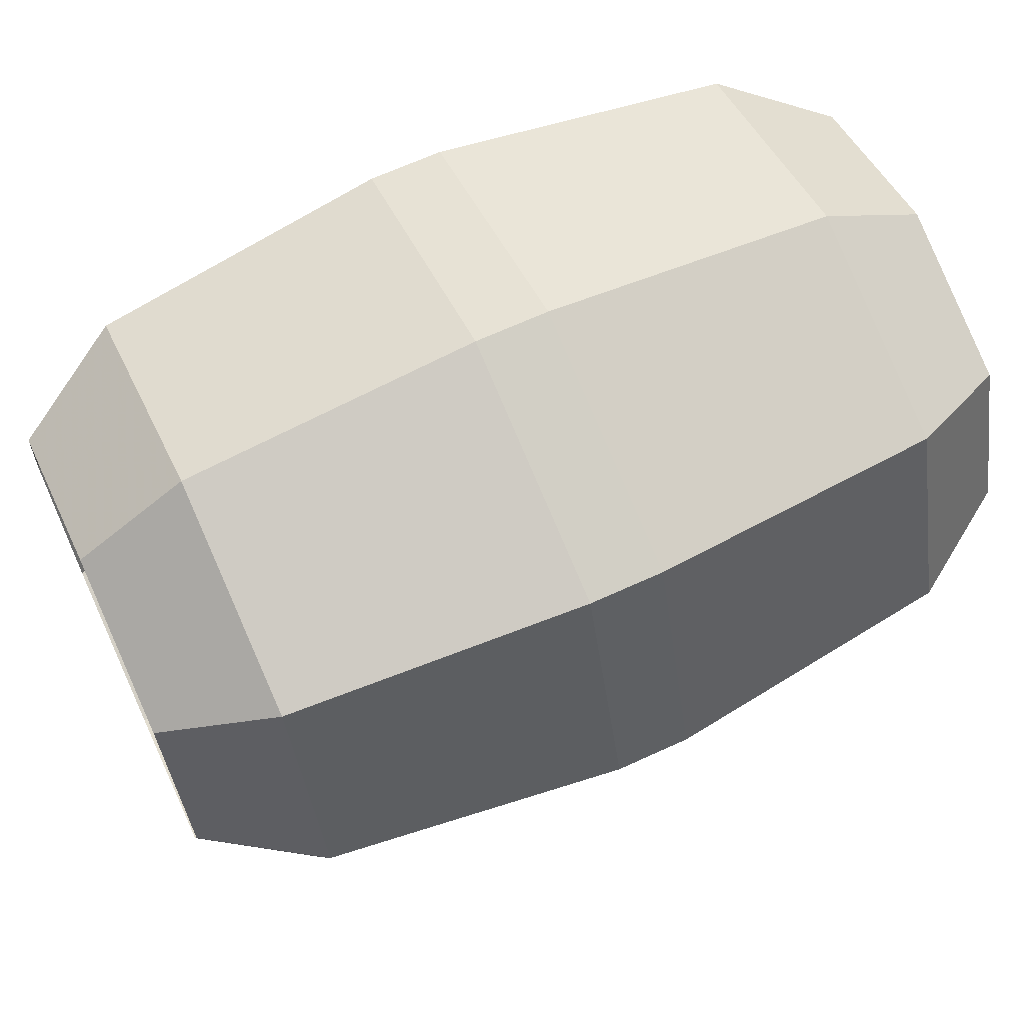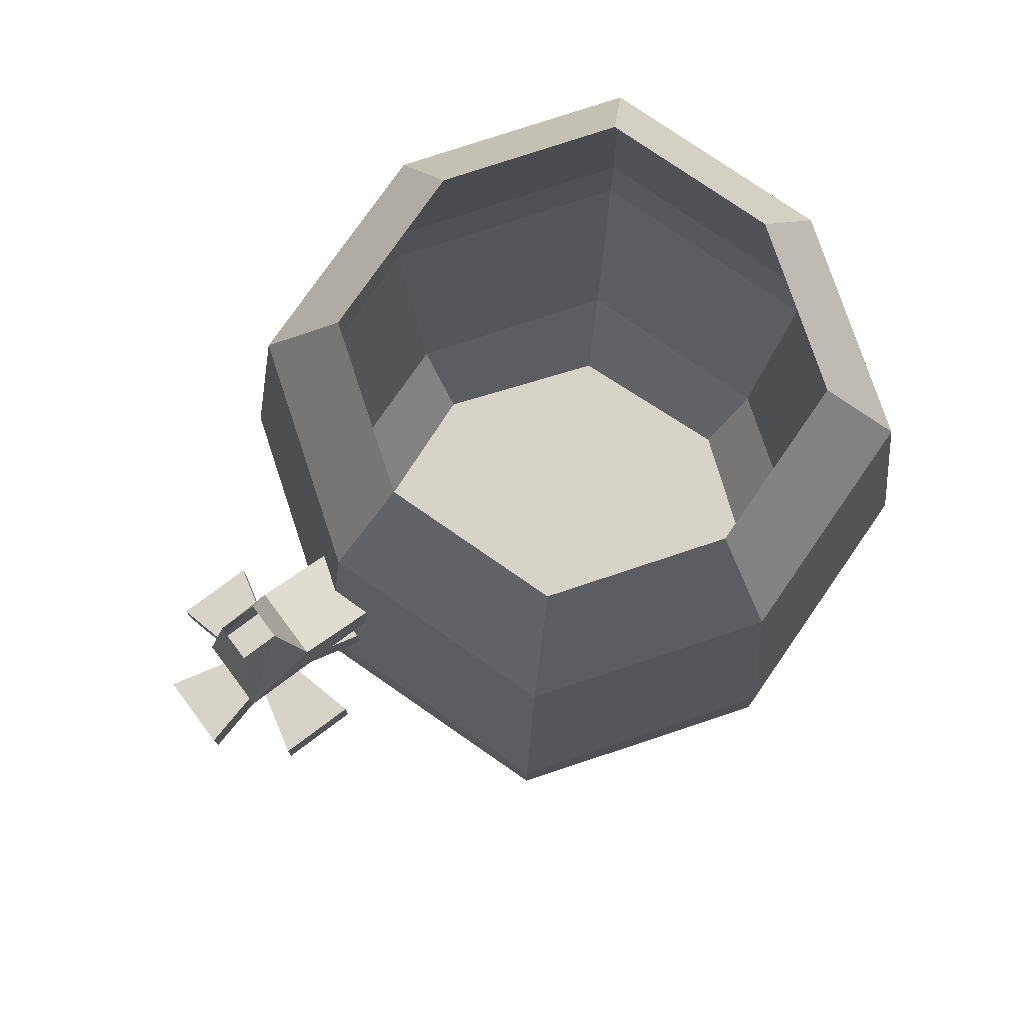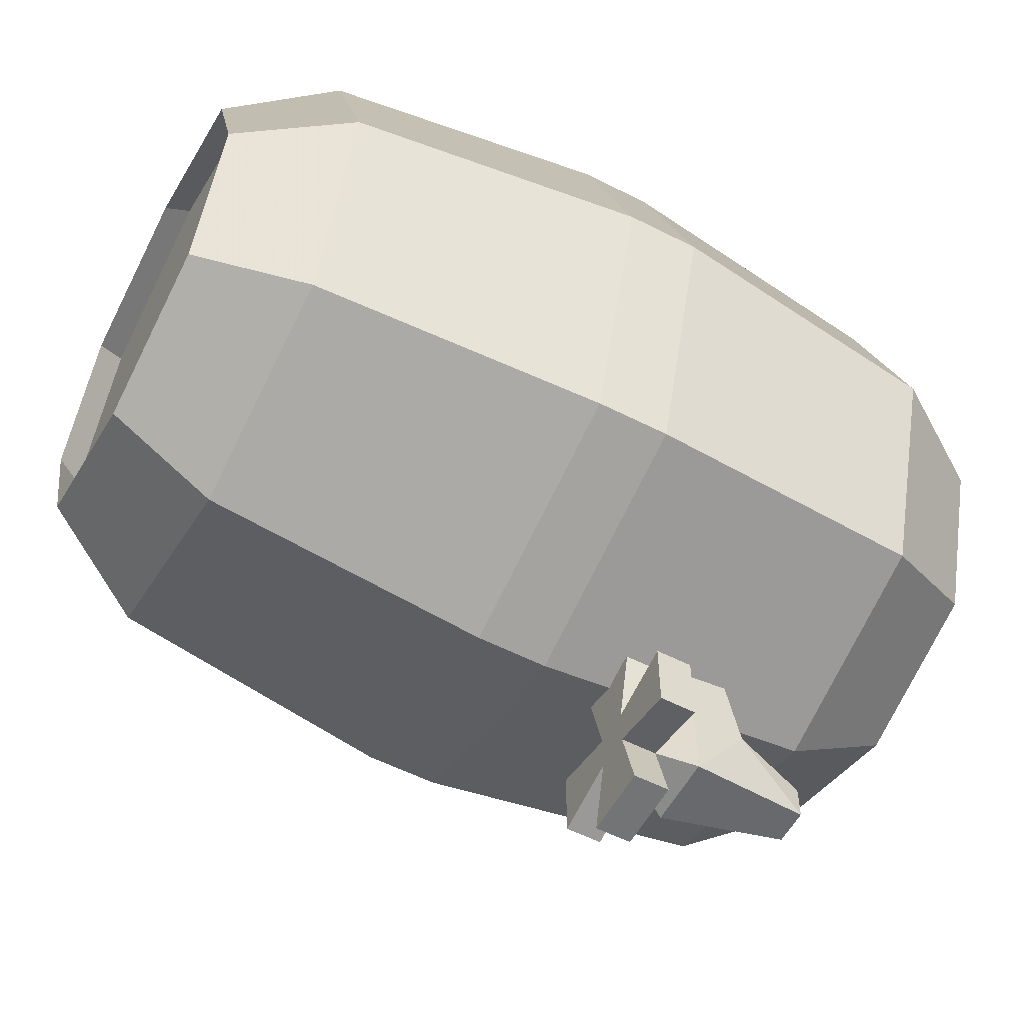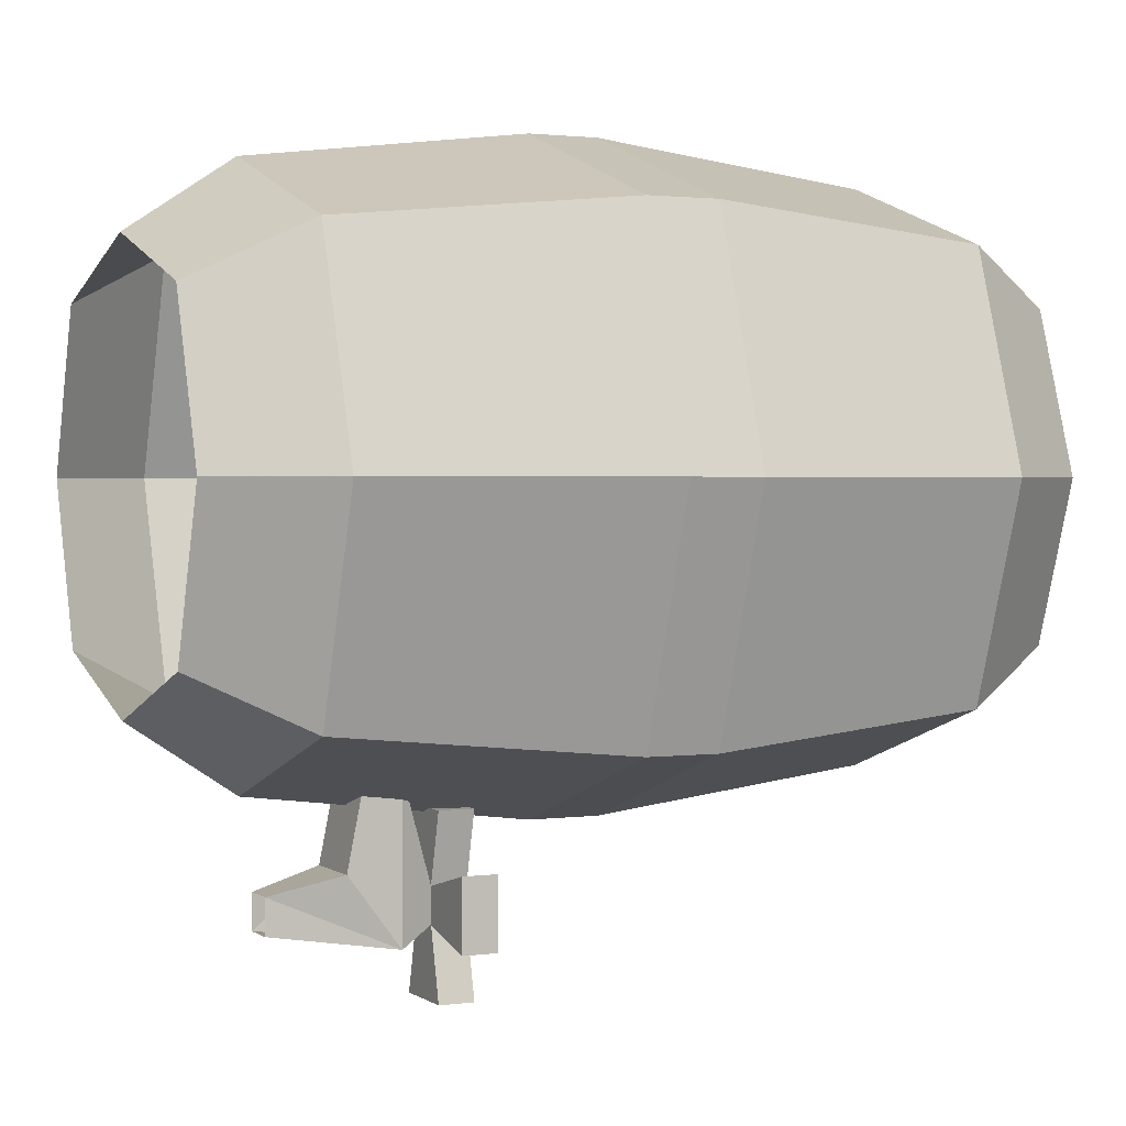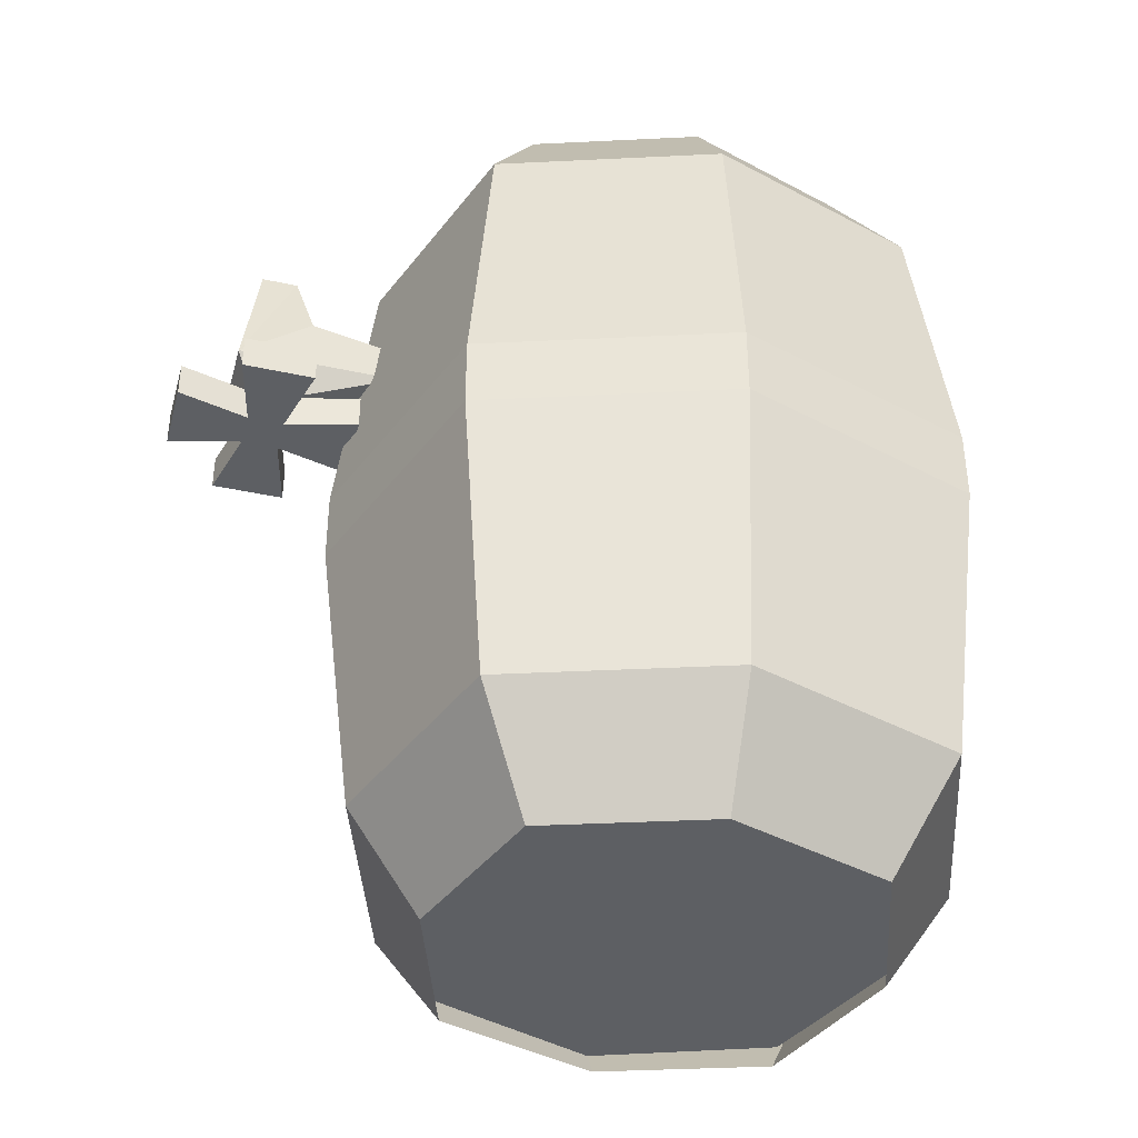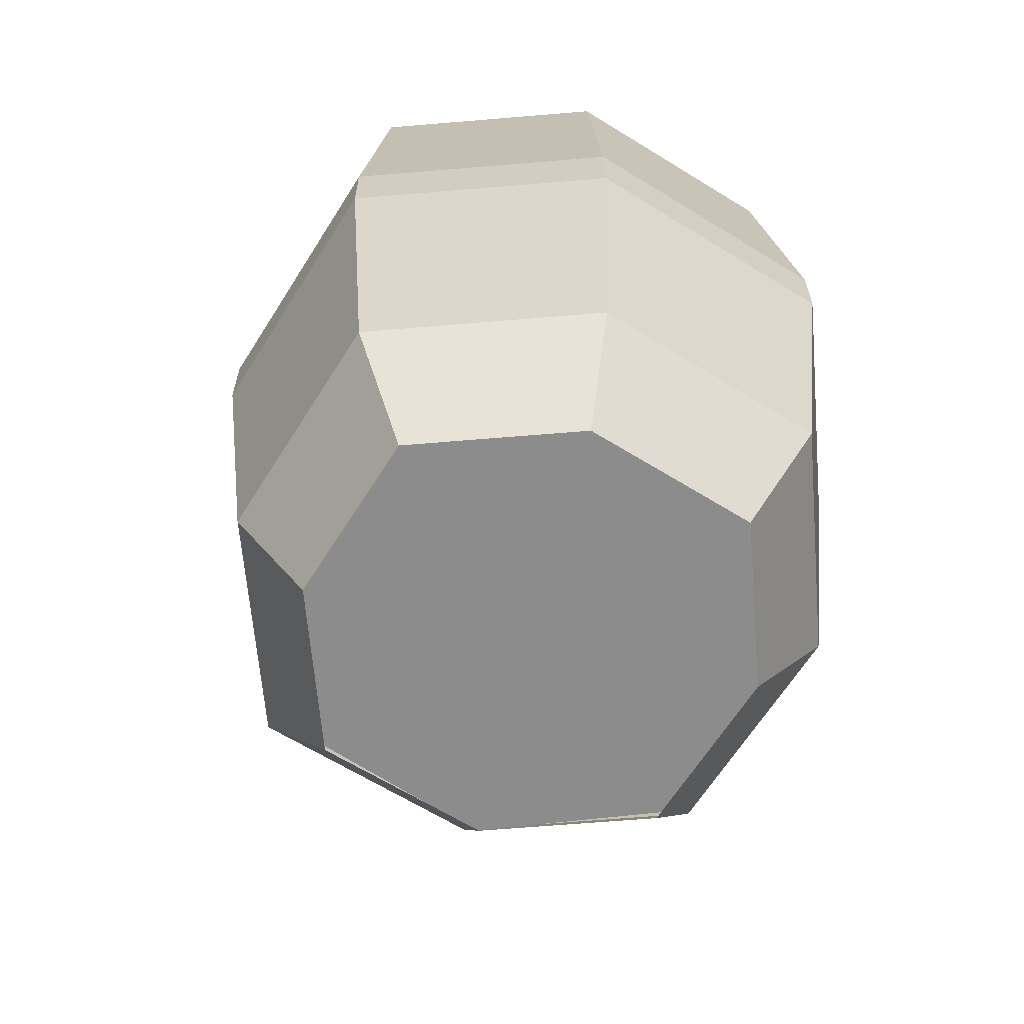
<metadata>
{"format":"obj","ext":"obj","renderer":"f3d","projection":"perspective","resolution":1024,"background":"white","views":[{"elev":65.7,"azim":65.1,"up":"+Z"},{"elev":77.0,"azim":-126.8,"up":"+Y"},{"elev":-56.2,"azim":61.9,"up":"+Z"},{"elev":1.6,"azim":-115.5,"up":"+Z"},{"elev":-40.4,"azim":-105.0,"up":"+Y"},{"elev":-64.2,"azim":-13.6,"up":"+Y"}]}
</metadata>
<code>
o object/barrel/2
v -4 -28 -48
v -4 -22 -40
v -2 -14 -42
v -2 -14 -46
v 4 -28 -48
v 4 -28 -30
v -4 -28 -30
v -4 -24 -30
v 4 -22 -40
v 2 -14 -42
v 2 -14 -46
v 4 -24 -30
v 2 -32 -42
v 2 -32 -46
v -2 -32 -46
v -2 -32 -42
v -4 -32 -34
v 4 -32 -34
v 2 -36 -42
v 10 -36 -40
v 10 -32 -40
v 10 -32 -48
v 2 -36 -46
v 4 -36 -54
v 4 -32 -54
v -4 -32 -54
v -2 -36 -46
v -10 -36 -48
v -10 -32 -48
v -10 -32 -40
v -2 -36 -42
v -4 -36 -34
v 4 -36 -34
v 10 -36 -48
v -10 -36 -40
v -4 -36 -54
v -27 -44 27
v -24 -12 24
v -32 -12 0
v -36 -44 0
v -36 -52 0
v -27 -52 27
v 0 -44 36
v 0 -12 32
v 0 0 24
v -18 0 18
v -24 0 0
v -24 -12 -24
v -27 -44 -27
v -27 -52 -27
v -32 -84 0
v -24 -84 24
v 0 -84 32
v 0 -52 36
v 27 -44 27
v 24 -12 24
v 18 0 18
v 36 -44 0
v 32 -12 0
v 27 -52 27
v 36 -52 0
v 27 -44 -27
v 24 -12 -24
v 18 0 -18
v 24 0 0
v 0 -44 -36
v 0 -12 -32
v 27 -52 -27
v 0 -52 -36
v -18 0 -18
v 0 0 -24
v -24 -84 -24
v 0 -84 -32
v 0 -96 -24
v -18 -96 -18
v 24 -84 24
v 0 -96 24
v 18 -96 18
v 32 -84 0
v 24 -84 -24
v 18 -96 -18
v -24 -96 0
v -18 -96 18
v 24 -96 0
v 19 -93 -19
v 26 -93 0
v 19 -93 19
v 0 -93 26
v -19 -93 19
v -26 -93 0
v -19 -93 -19
v 0 -93 -26
f 1 2 3
f 1 3 4
f 1 4 5
f 1 5 6
f 1 6 7
f 1 7 2
f 2 7 8
f 2 8 9
f 2 9 10
f 2 10 3
f 9 5 11
f 9 11 10
f 5 4 11
f 8 12 9
f 9 12 5
f 5 12 6
f 5 6 13
f 5 13 14
f 5 14 1
f 1 14 15
f 1 15 7
f 7 15 16
f 7 16 6
f 6 16 13
f 13 16 17
f 13 17 18
f 13 18 19
f 13 19 20
f 13 20 21
f 13 21 14
f 14 21 22
f 14 22 23
f 14 23 24
f 14 24 25
f 14 25 15
f 15 25 26
f 15 26 27
f 15 27 28
f 15 28 29
f 15 29 16
f 16 29 30
f 16 30 31
f 16 31 32
f 16 32 17
f 17 32 33
f 17 33 18
f 18 33 19
f 19 33 31
f 19 31 23
f 19 23 34
f 19 34 20
f 20 34 21
f 21 34 22
f 22 34 23
f 33 32 31
f 30 35 31
f 31 35 27
f 31 27 23
f 23 27 36
f 23 36 24
f 24 36 25
f 25 36 26
f 26 36 27
f 35 28 27
f 28 35 29
f 29 35 30
f 37 38 39
f 37 39 40
f 37 40 41
f 37 41 42
f 37 42 43
f 37 43 38
f 38 43 44
f 38 44 45
f 38 45 46
f 38 46 39
f 39 46 47
f 39 47 48
f 39 48 40
f 40 48 49
f 40 49 50
f 40 50 41
f 41 50 51
f 41 51 52
f 41 52 42
f 42 52 53
f 42 53 54
f 42 54 43
f 43 54 55
f 43 55 44
f 44 55 56
f 44 56 57
f 44 57 45
f 58 59 56
f 58 56 55
f 58 55 60
f 58 60 61
f 58 61 62
f 58 62 59
f 59 62 63
f 59 63 64
f 59 64 65
f 59 65 56
f 56 65 57
f 66 67 63
f 66 63 62
f 66 62 68
f 66 68 69
f 66 69 49
f 66 49 67
f 67 49 48
f 67 48 70
f 67 70 71
f 67 71 63
f 63 71 64
f 72 50 69
f 72 69 73
f 72 73 74
f 72 74 75
f 72 75 51
f 72 51 50
f 76 60 54
f 76 54 53
f 76 53 77
f 76 77 78
f 76 78 79
f 76 79 60
f 60 79 61
f 61 79 80
f 61 80 68
f 61 68 62
f 73 69 68
f 73 68 80
f 73 80 81
f 73 81 74
f 75 82 51
f 51 82 52
f 52 82 83
f 52 83 53
f 53 83 77
f 78 84 79
f 79 84 80
f 80 84 81
f 69 50 49
f 54 60 55
f 48 47 70
f 85 86 87
f 85 87 88
f 85 88 89
f 85 89 90
f 85 90 91
f 85 91 92

</code>
